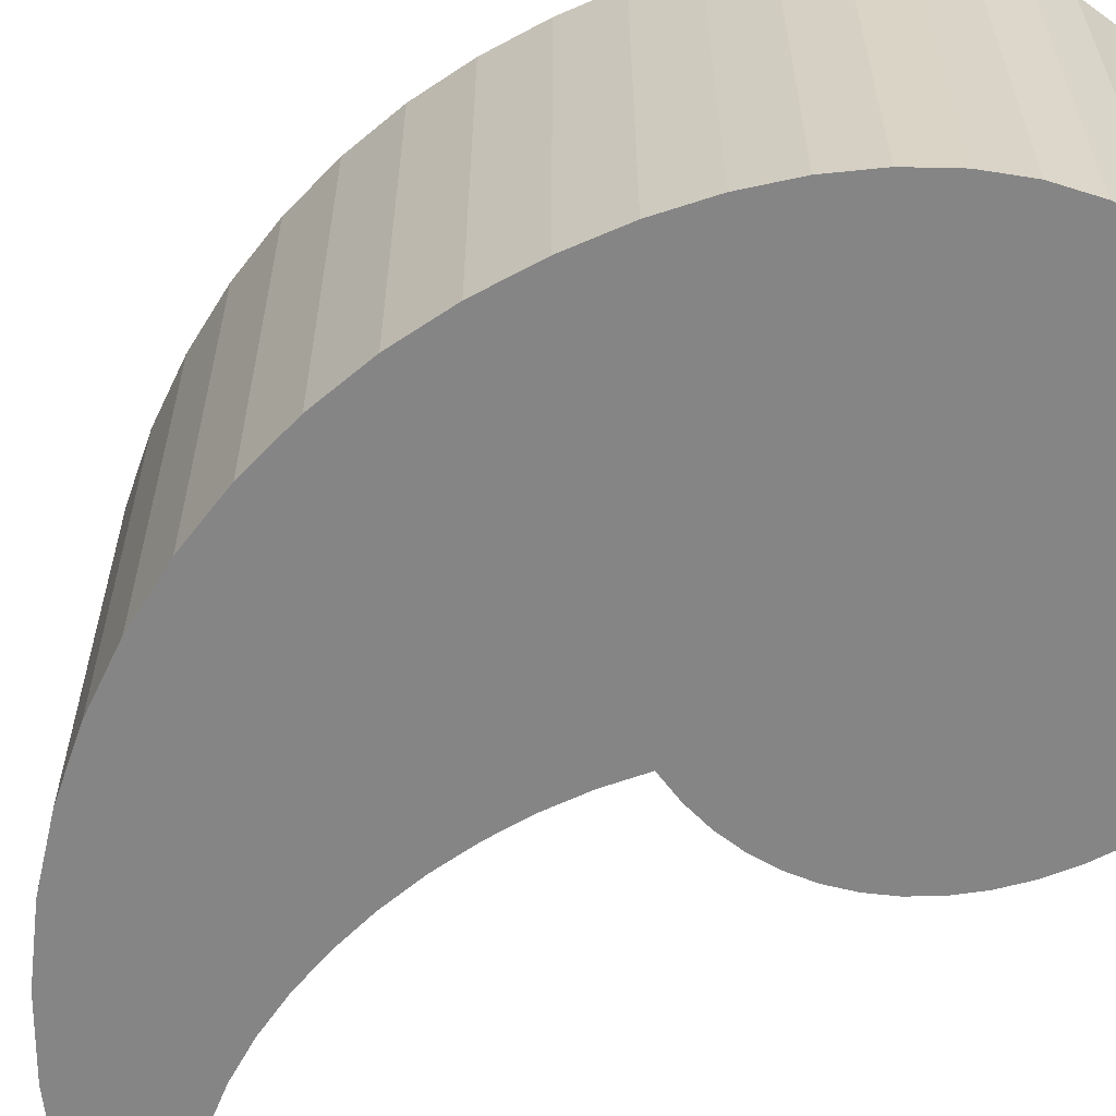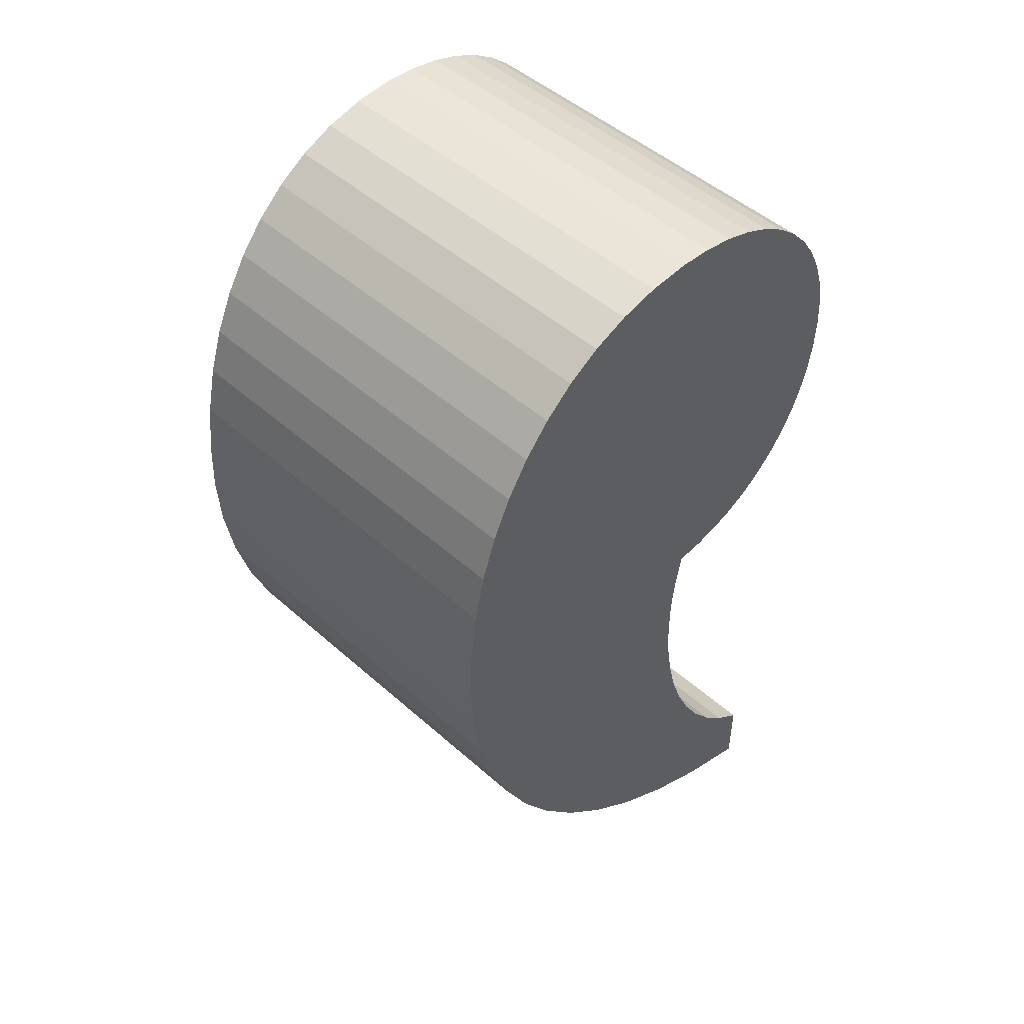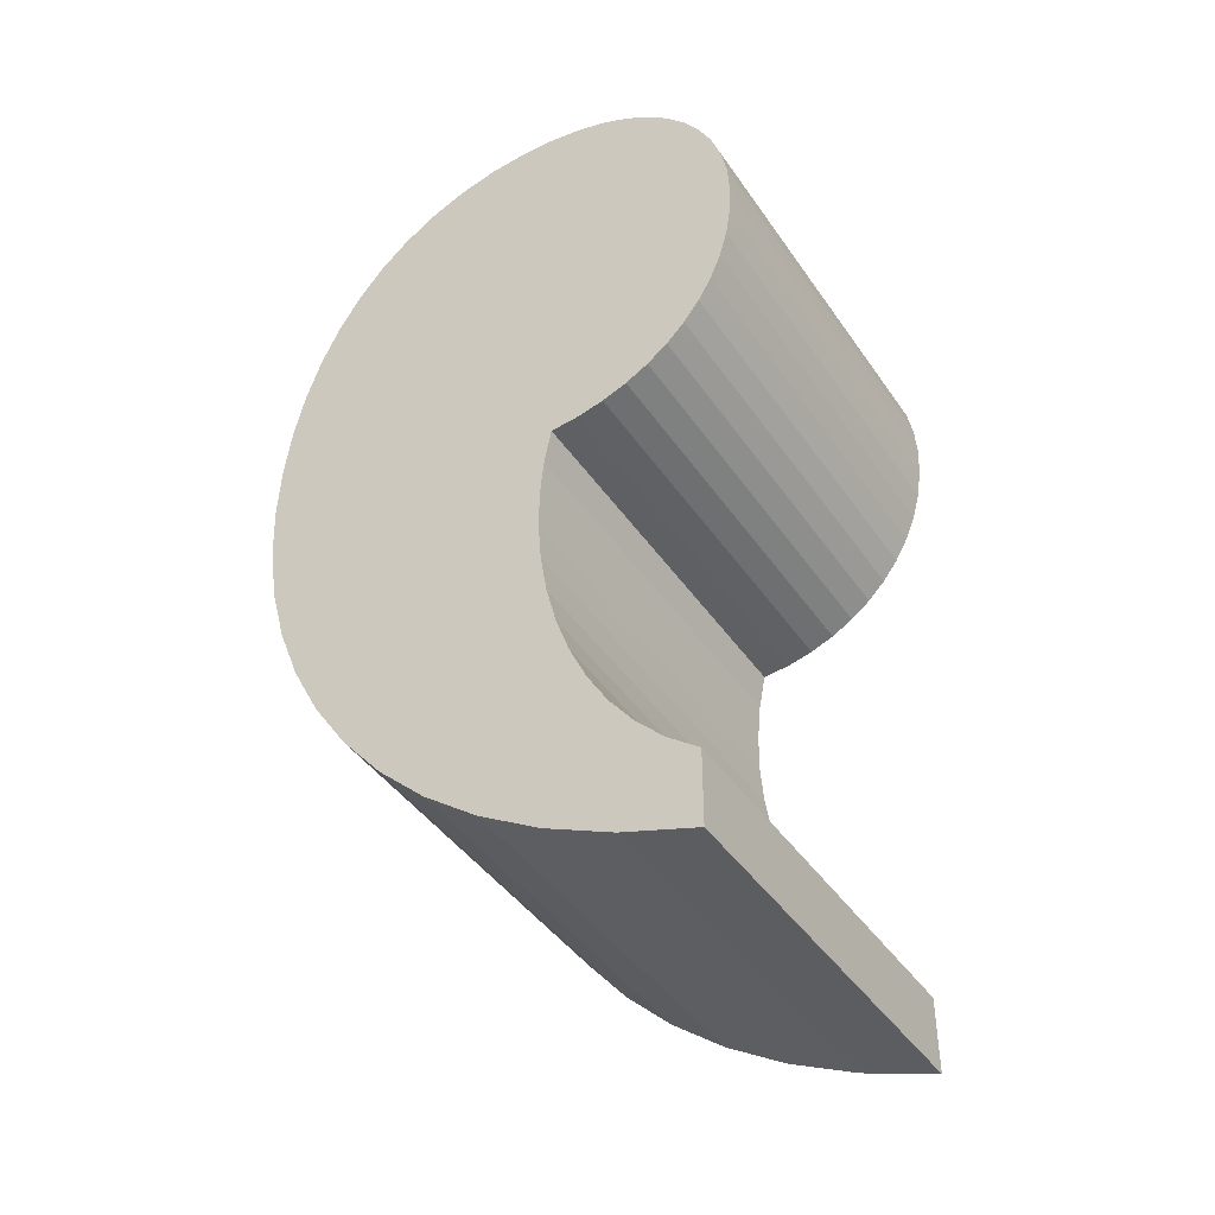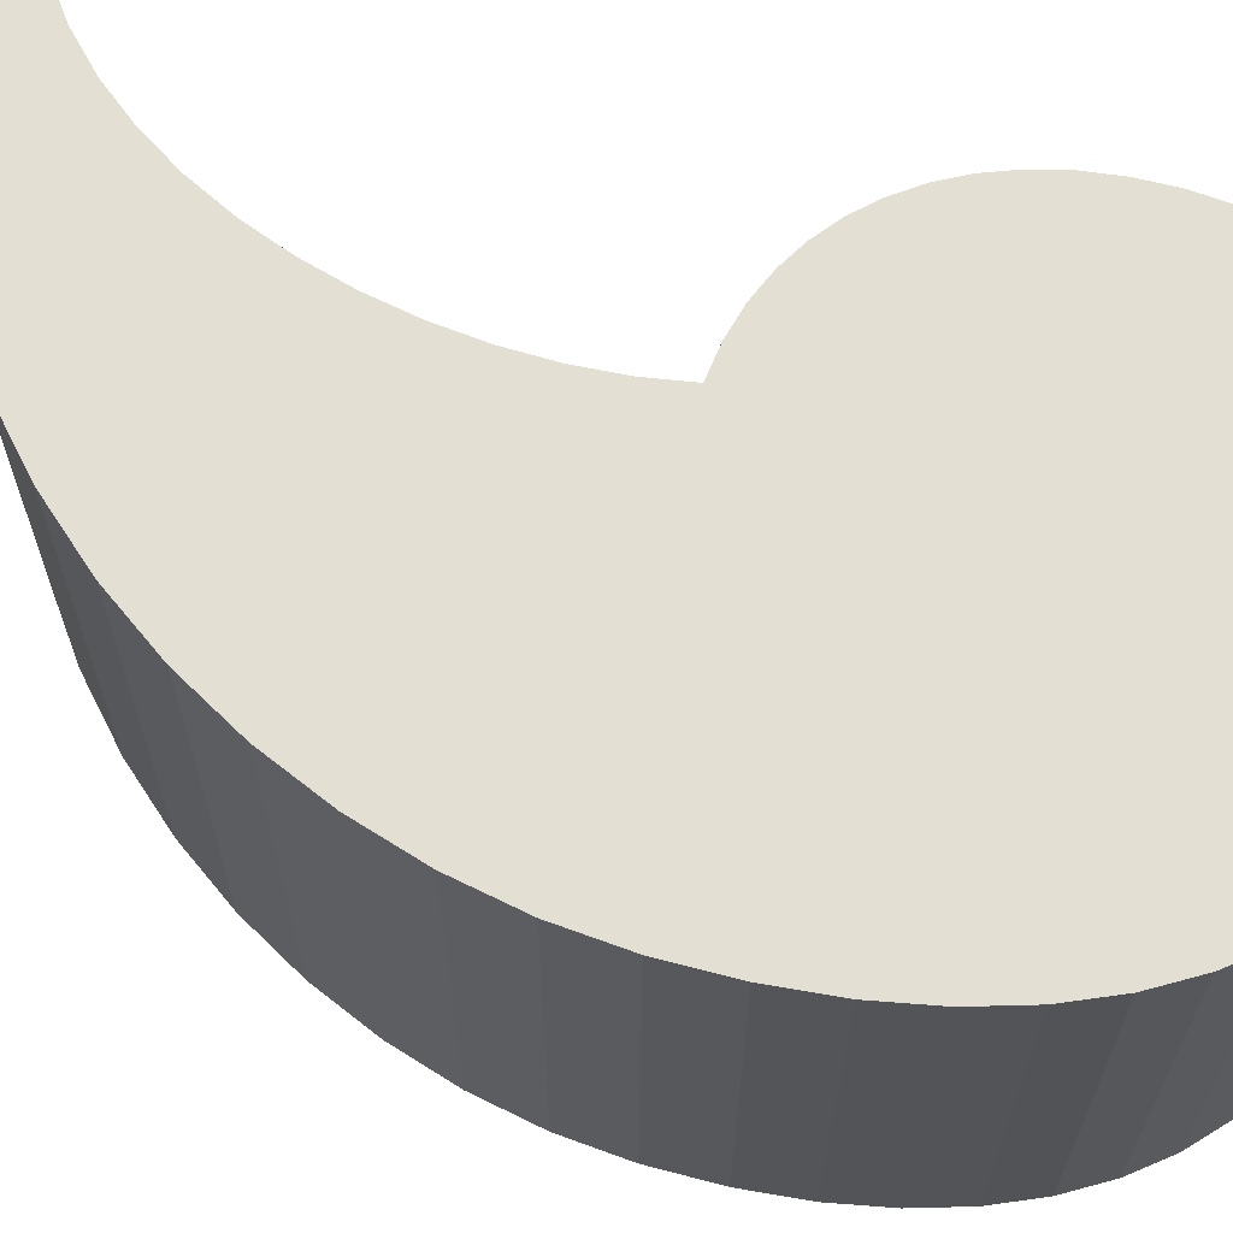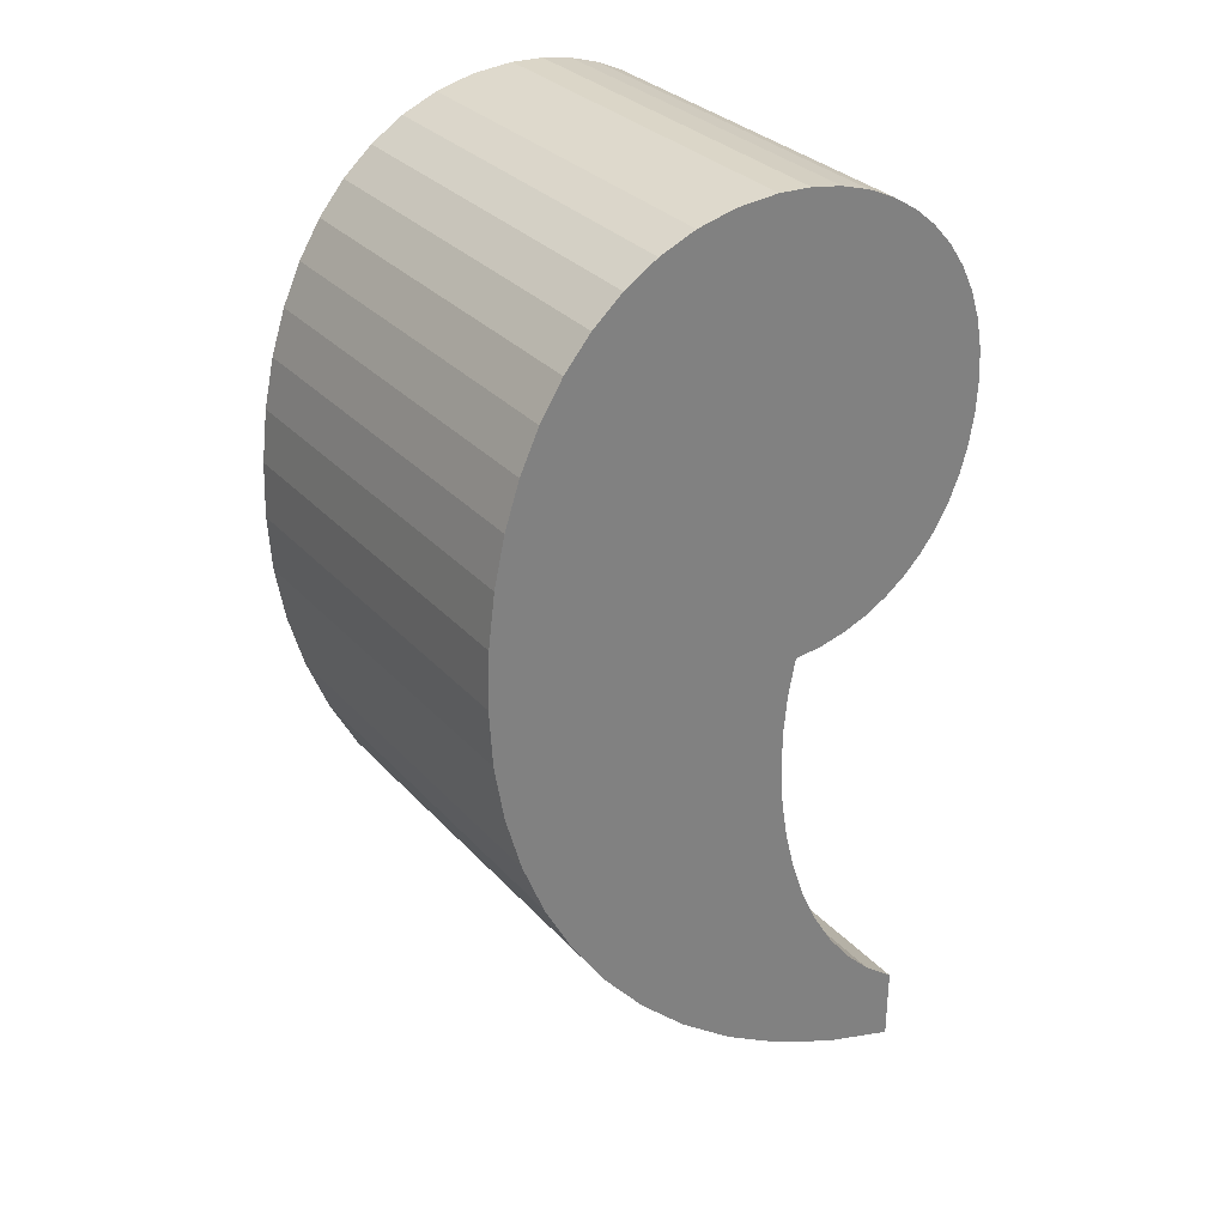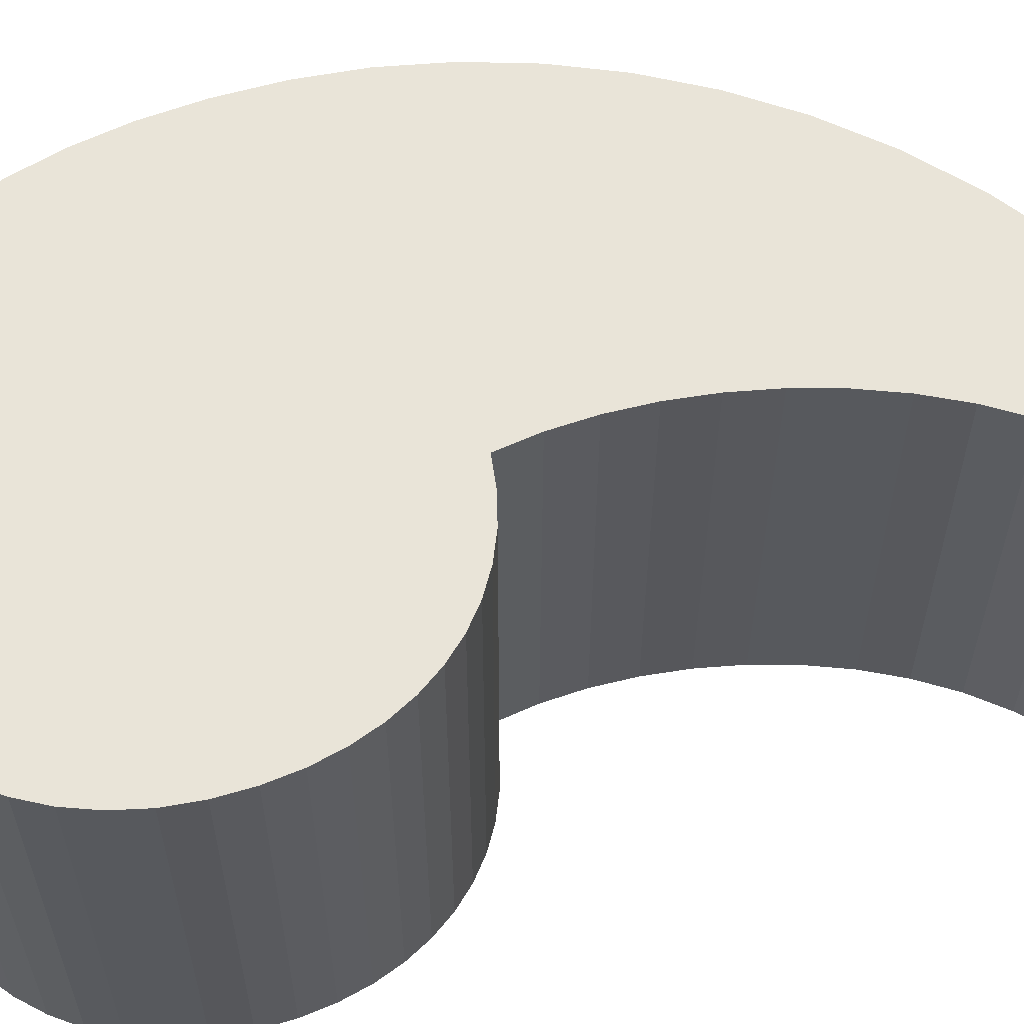
<metadata>
{"format":"obj","ext":"obj","renderer":"f3d","projection":"perspective","resolution":1024,"background":"white","views":[{"elev":-61.9,"azim":121.1,"up":"+Z"},{"elev":48.4,"azim":134.8,"up":"+Y"},{"elev":-43.0,"azim":-148.2,"up":"+Y"},{"elev":66.5,"azim":107.1,"up":"+Z"},{"elev":31.1,"azim":145.8,"up":"+Y"},{"elev":60.5,"azim":-103.9,"up":"+Z"}]}
</metadata>
<code>
v 0.06681 -0.09292 0.05
v 0.07375 -0.08579 0.05
v 0.07981 -0.07775 0.05
v 0.085 -0.06896 0.05
v 0.08931 -0.05958 0.05
v 0.09275 -0.04975 0.05
v 0.09531 -0.03963 0.05
v 0.097 -0.02937 0.05
v 0.09781 -0.01912 0.05
v 0.09775 -0.009046 0.05
v 0.09681 0.000713 0.05
v 0.095 0.01 0.05
v 0.08794 0.01068 0.05
v 0.0813 0.0122 0.05
v 0.07511 0.01453 0.05
v 0.06941 0.01763 0.05
v 0.06423 0.02146 0.05
v 0.05962 0.026 0.05
v 0.05562 0.0312 0.05
v 0.05226 0.03704 0.05
v 0.04958 0.04347 0.05
v 0.04762 0.05046 0.05
v 0.04641 0.05799 0.05
v 0.046 0.066 0.05
v 0.04651 0.07405 0.05
v 0.04801 0.08168 0.05
v 0.05044 0.08883 0.05
v 0.05374 0.09544 0.05
v 0.05786 0.1015 0.05
v 0.06275 0.1069 0.05
v 0.06835 0.1116 0.05
v 0.07459 0.1156 0.05
v 0.08144 0.1187 0.05
v 0.08882 0.1211 0.05
v 0.0967 0.1225 0.05
v 0.105 0.123 0.05
v 0.1154 0.1222 0.05
v 0.1252 0.1199 0.05
v 0.1342 0.1161 0.05
v 0.1425 0.111 0.05
v 0.15 0.1044 0.05
v 0.1566 0.09663 0.05
v 0.1624 0.08758 0.05
v 0.1671 0.07737 0.05
v 0.171 0.06605 0.05
v 0.1737 0.05367 0.05
v 0.1754 0.0403 0.05
v 0.176 0.026 0.05
v 0.1752 0.01161 0.05
v 0.1728 -0.002931 0.05
v 0.1688 -0.01745 0.05
v 0.1632 -0.03178 0.05
v 0.156 -0.04573 0.05
v 0.1471 -0.05912 0.05
v 0.1366 -0.07179 0.05
v 0.1244 -0.08356 0.05
v 0.1106 -0.09423 0.05
v 0.0951 -0.1037 0.05
v 0.0779 -0.1116 0.05
v 0.059 -0.118 0.05
v 0.059 -0.099 0.05
v 0.06681 -0.09292 -0.05
v 0.07375 -0.08579 -0.05
v 0.07981 -0.07775 -0.05
v 0.085 -0.06896 -0.05
v 0.08931 -0.05958 -0.05
v 0.09275 -0.04975 -0.05
v 0.09531 -0.03963 -0.05
v 0.097 -0.02937 -0.05
v 0.09781 -0.01912 -0.05
v 0.09775 -0.009046 -0.05
v 0.09681 0.000713 -0.05
v 0.095 0.01 -0.05
v 0.08794 0.01068 -0.05
v 0.0813 0.0122 -0.05
v 0.07511 0.01453 -0.05
v 0.06941 0.01763 -0.05
v 0.06423 0.02146 -0.05
v 0.05962 0.026 -0.05
v 0.05562 0.0312 -0.05
v 0.05226 0.03704 -0.05
v 0.04958 0.04347 -0.05
v 0.04762 0.05046 -0.05
v 0.04641 0.05799 -0.05
v 0.046 0.066 -0.05
v 0.04651 0.07405 -0.05
v 0.04801 0.08168 -0.05
v 0.05044 0.08883 -0.05
v 0.05374 0.09544 -0.05
v 0.05786 0.1015 -0.05
v 0.06275 0.1069 -0.05
v 0.06835 0.1116 -0.05
v 0.07459 0.1156 -0.05
v 0.08144 0.1187 -0.05
v 0.08882 0.1211 -0.05
v 0.0967 0.1225 -0.05
v 0.105 0.123 -0.05
v 0.1154 0.1222 -0.05
v 0.1252 0.1199 -0.05
v 0.1342 0.1161 -0.05
v 0.1425 0.111 -0.05
v 0.15 0.1044 -0.05
v 0.1566 0.09663 -0.05
v 0.1624 0.08758 -0.05
v 0.1671 0.07737 -0.05
v 0.171 0.06605 -0.05
v 0.1737 0.05367 -0.05
v 0.1754 0.0403 -0.05
v 0.176 0.026 -0.05
v 0.1752 0.01161 -0.05
v 0.1728 -0.002931 -0.05
v 0.1688 -0.01745 -0.05
v 0.1632 -0.03178 -0.05
v 0.156 -0.04573 -0.05
v 0.1471 -0.05912 -0.05
v 0.1366 -0.07179 -0.05
v 0.1244 -0.08356 -0.05
v 0.1106 -0.09423 -0.05
v 0.0951 -0.1037 -0.05
v 0.0779 -0.1116 -0.05
v 0.059 -0.118 -0.05
v 0.059 -0.099 -0.05
v 0.06681 -0.09292 -0.05
v 0.06681 -0.09292 0.05
v 0.07375 -0.08579 -0.05
v 0.07375 -0.08579 0.05
v 0.07981 -0.07775 -0.05
v 0.07981 -0.07775 0.05
v 0.085 -0.06896 -0.05
v 0.085 -0.06896 0.05
v 0.08931 -0.05958 -0.05
v 0.08931 -0.05958 0.05
v 0.09275 -0.04975 -0.05
v 0.09275 -0.04975 0.05
v 0.09531 -0.03963 -0.05
v 0.09531 -0.03963 0.05
v 0.097 -0.02937 -0.05
v 0.097 -0.02937 0.05
v 0.09781 -0.01912 -0.05
v 0.09781 -0.01912 0.05
v 0.09775 -0.009046 -0.05
v 0.09775 -0.009046 0.05
v 0.09681 0.000713 -0.05
v 0.09681 0.000713 0.05
v 0.095 0.01 -0.05
v 0.095 0.01 0.05
v 0.08794 0.01068 -0.05
v 0.08794 0.01068 0.05
v 0.0813 0.0122 -0.05
v 0.0813 0.0122 0.05
v 0.07511 0.01453 -0.05
v 0.07511 0.01453 0.05
v 0.06941 0.01763 -0.05
v 0.06941 0.01763 0.05
v 0.06423 0.02146 -0.05
v 0.06423 0.02146 0.05
v 0.05962 0.026 -0.05
v 0.05962 0.026 0.05
v 0.05562 0.0312 -0.05
v 0.05562 0.0312 0.05
v 0.05226 0.03704 -0.05
v 0.05226 0.03704 0.05
v 0.04958 0.04347 -0.05
v 0.04958 0.04347 0.05
v 0.04762 0.05046 -0.05
v 0.04762 0.05046 0.05
v 0.04641 0.05799 -0.05
v 0.04641 0.05799 0.05
v 0.046 0.066 -0.05
v 0.046 0.066 0.05
v 0.04651 0.07405 -0.05
v 0.04651 0.07405 0.05
v 0.04801 0.08168 -0.05
v 0.04801 0.08168 0.05
v 0.05044 0.08883 -0.05
v 0.05044 0.08883 0.05
v 0.05374 0.09544 -0.05
v 0.05374 0.09544 0.05
v 0.05786 0.1015 -0.05
v 0.05786 0.1015 0.05
v 0.06275 0.1069 -0.05
v 0.06275 0.1069 0.05
v 0.06835 0.1116 -0.05
v 0.06835 0.1116 0.05
v 0.07459 0.1156 -0.05
v 0.07459 0.1156 0.05
v 0.08144 0.1187 -0.05
v 0.08144 0.1187 0.05
v 0.08882 0.1211 -0.05
v 0.08882 0.1211 0.05
v 0.0967 0.1225 -0.05
v 0.0967 0.1225 0.05
v 0.105 0.123 -0.05
v 0.105 0.123 0.05
v 0.1154 0.1222 -0.05
v 0.1154 0.1222 0.05
v 0.1252 0.1199 -0.05
v 0.1252 0.1199 0.05
v 0.1342 0.1161 -0.05
v 0.1342 0.1161 0.05
v 0.1425 0.111 -0.05
v 0.1425 0.111 0.05
v 0.15 0.1044 -0.05
v 0.15 0.1044 0.05
v 0.1566 0.09663 -0.05
v 0.1566 0.09663 0.05
v 0.1624 0.08758 -0.05
v 0.1624 0.08758 0.05
v 0.1671 0.07737 -0.05
v 0.1671 0.07737 0.05
v 0.171 0.06605 -0.05
v 0.171 0.06605 0.05
v 0.1737 0.05367 -0.05
v 0.1737 0.05367 0.05
v 0.1754 0.0403 -0.05
v 0.1754 0.0403 0.05
v 0.176 0.026 -0.05
v 0.176 0.026 0.05
v 0.1752 0.01161 -0.05
v 0.1752 0.01161 0.05
v 0.1728 -0.002931 -0.05
v 0.1728 -0.002931 0.05
v 0.1688 -0.01745 -0.05
v 0.1688 -0.01745 0.05
v 0.1632 -0.03178 -0.05
v 0.1632 -0.03178 0.05
v 0.156 -0.04573 -0.05
v 0.156 -0.04573 0.05
v 0.1471 -0.05912 -0.05
v 0.1471 -0.05912 0.05
v 0.1366 -0.07179 -0.05
v 0.1366 -0.07179 0.05
v 0.1244 -0.08356 -0.05
v 0.1244 -0.08356 0.05
v 0.1106 -0.09423 -0.05
v 0.1106 -0.09423 0.05
v 0.0951 -0.1037 -0.05
v 0.0951 -0.1037 0.05
v 0.0779 -0.1116 -0.05
v 0.0779 -0.1116 0.05
v 0.059 -0.118 -0.05
v 0.059 -0.118 0.05
v 0.059 -0.099 -0.05
v 0.059 -0.099 0.05
f 35 37 36
f 34 37 35
f 34 38 37
f 33 38 34
f 33 39 38
f 32 39 33
f 32 40 39
f 31 40 32
f 30 40 31
f 30 41 40
f 29 41 30
f 29 42 41
f 28 42 29
f 28 43 42
f 27 43 28
f 26 43 27
f 26 44 43
f 25 44 26
f 25 45 44
f 24 45 25
f 24 46 45
f 23 46 24
f 22 46 23
f 22 47 46
f 21 47 22
f 20 47 21
f 20 48 47
f 19 48 20
f 18 48 19
f 17 48 18
f 17 49 48
f 16 49 17
f 15 49 16
f 14 49 15
f 13 49 14
f 13 12 49
f 12 50 49
f 11 50 12
f 10 50 11
f 10 51 50
f 9 51 10
f 9 52 51
f 8 52 9
f 7 52 8
f 7 53 52
f 6 53 7
f 6 54 53
f 5 54 6
f 5 55 54
f 4 55 5
f 3 55 4
f 3 56 55
f 2 56 3
f 2 57 56
f 1 57 2
f 57 1 61
f 61 58 57
f 60 58 61
f 60 59 58
f 96 98 97
f 95 98 96
f 95 99 98
f 94 99 95
f 94 100 99
f 93 100 94
f 93 101 100
f 92 101 93
f 91 101 92
f 91 102 101
f 90 102 91
f 90 103 102
f 89 103 90
f 89 104 103
f 88 104 89
f 87 104 88
f 87 105 104
f 86 105 87
f 86 106 105
f 85 106 86
f 85 107 106
f 84 107 85
f 83 107 84
f 83 108 107
f 82 108 83
f 81 108 82
f 81 109 108
f 80 109 81
f 79 109 80
f 78 109 79
f 78 110 109
f 77 110 78
f 76 110 77
f 75 110 76
f 74 110 75
f 74 73 110
f 73 111 110
f 72 111 73
f 71 111 72
f 71 112 111
f 70 112 71
f 70 113 112
f 69 113 70
f 68 113 69
f 68 114 113
f 67 114 68
f 67 115 114
f 66 115 67
f 66 116 115
f 65 116 66
f 64 116 65
f 64 117 116
f 63 117 64
f 63 118 117
f 62 118 63
f 122 118 62
f 122 119 118
f 121 119 122
f 121 120 119
f 124 126 125 123
f 126 128 127 125
f 128 130 129 127
f 130 132 131 129
f 132 134 133 131
f 134 136 135 133
f 136 138 137 135
f 138 140 139 137
f 140 142 141 139
f 142 144 143 141
f 144 146 145 143
f 146 148 147 145
f 148 150 149 147
f 150 152 151 149
f 152 154 153 151
f 154 156 155 153
f 156 158 157 155
f 158 160 159 157
f 160 162 161 159
f 162 164 163 161
f 164 166 165 163
f 166 168 167 165
f 168 170 169 167
f 170 172 171 169
f 172 174 173 171
f 174 176 175 173
f 176 178 177 175
f 178 180 179 177
f 180 182 181 179
f 182 184 183 181
f 184 186 185 183
f 186 188 187 185
f 188 190 189 187
f 190 192 191 189
f 192 194 193 191
f 194 196 195 193
f 196 198 197 195
f 198 200 199 197
f 200 202 201 199
f 202 204 203 201
f 204 206 205 203
f 206 208 207 205
f 208 210 209 207
f 210 212 211 209
f 212 214 213 211
f 214 216 215 213
f 216 218 217 215
f 218 220 219 217
f 220 222 221 219
f 222 224 223 221
f 224 226 225 223
f 226 228 227 225
f 228 230 229 227
f 230 232 231 229
f 232 234 233 231
f 234 236 235 233
f 236 238 237 235
f 238 240 239 237
f 240 242 241 239
f 242 244 243 241
f 244 124 123 243

</code>
